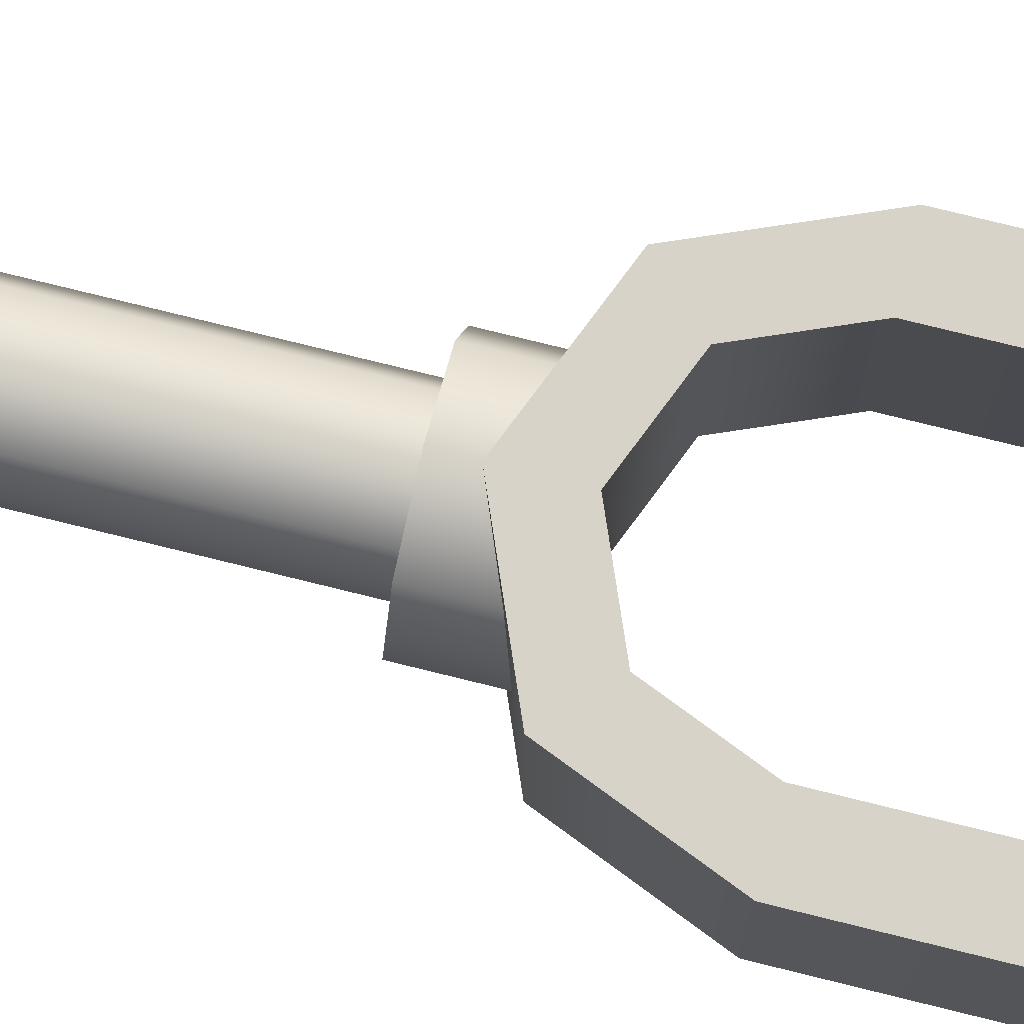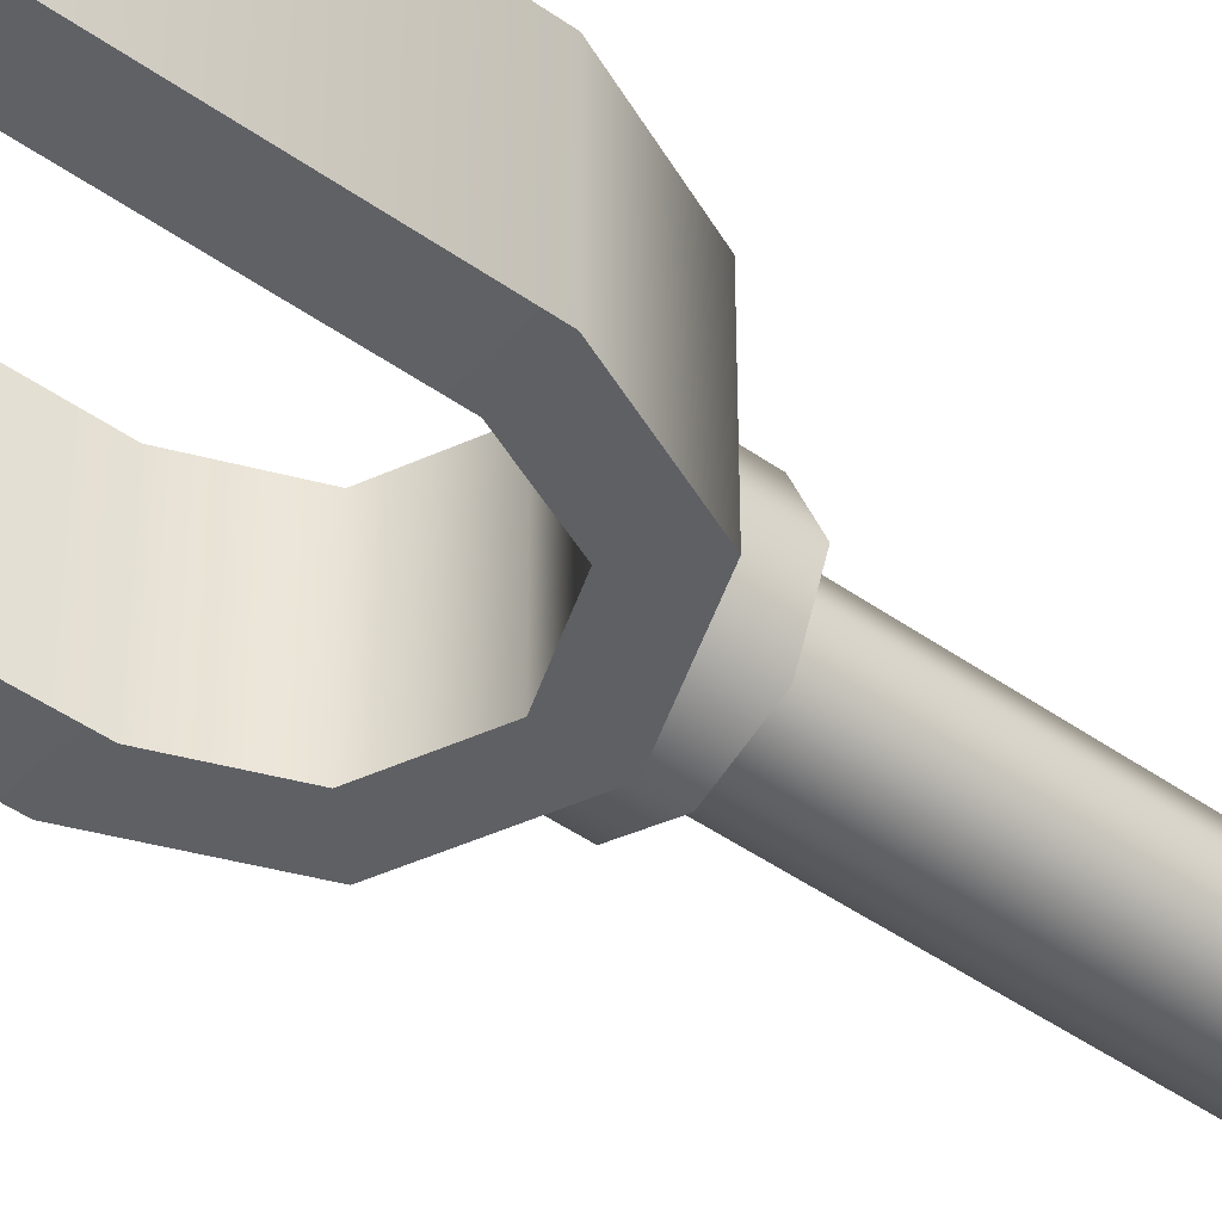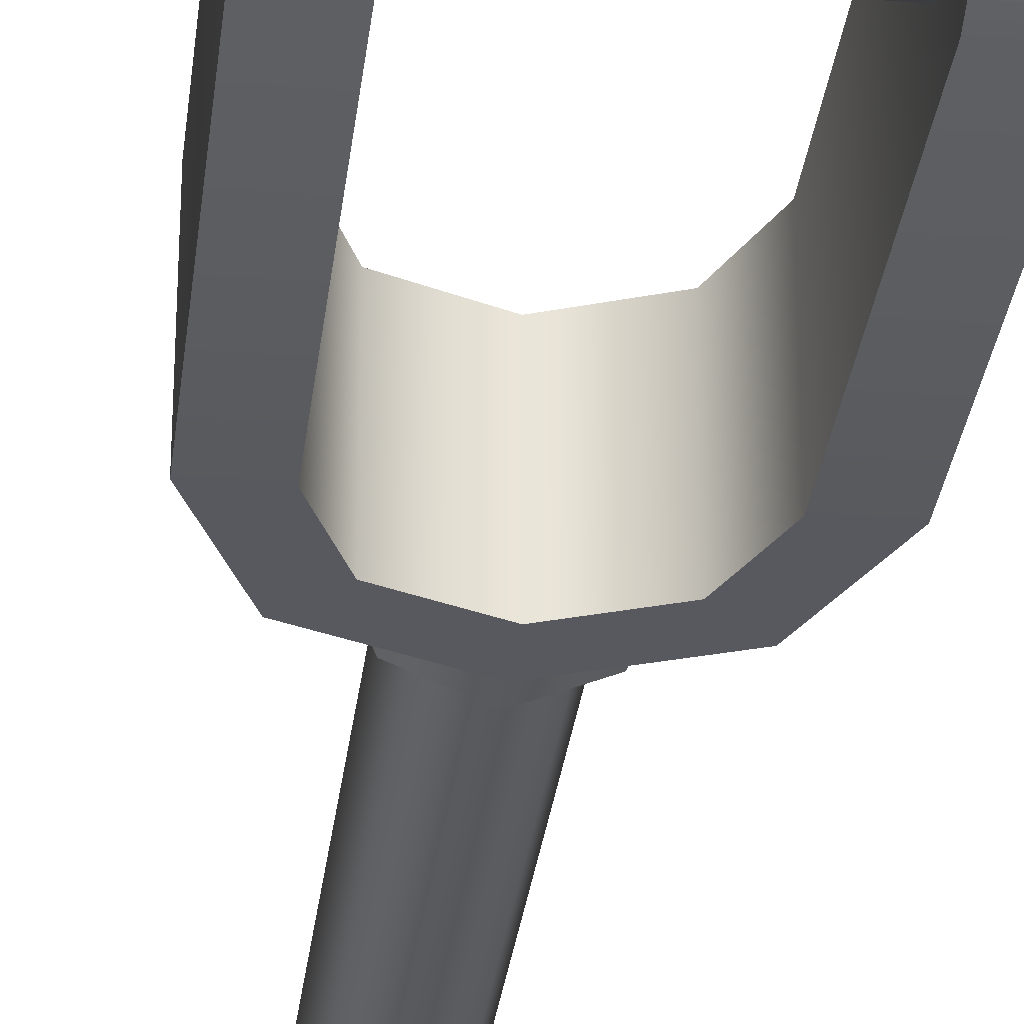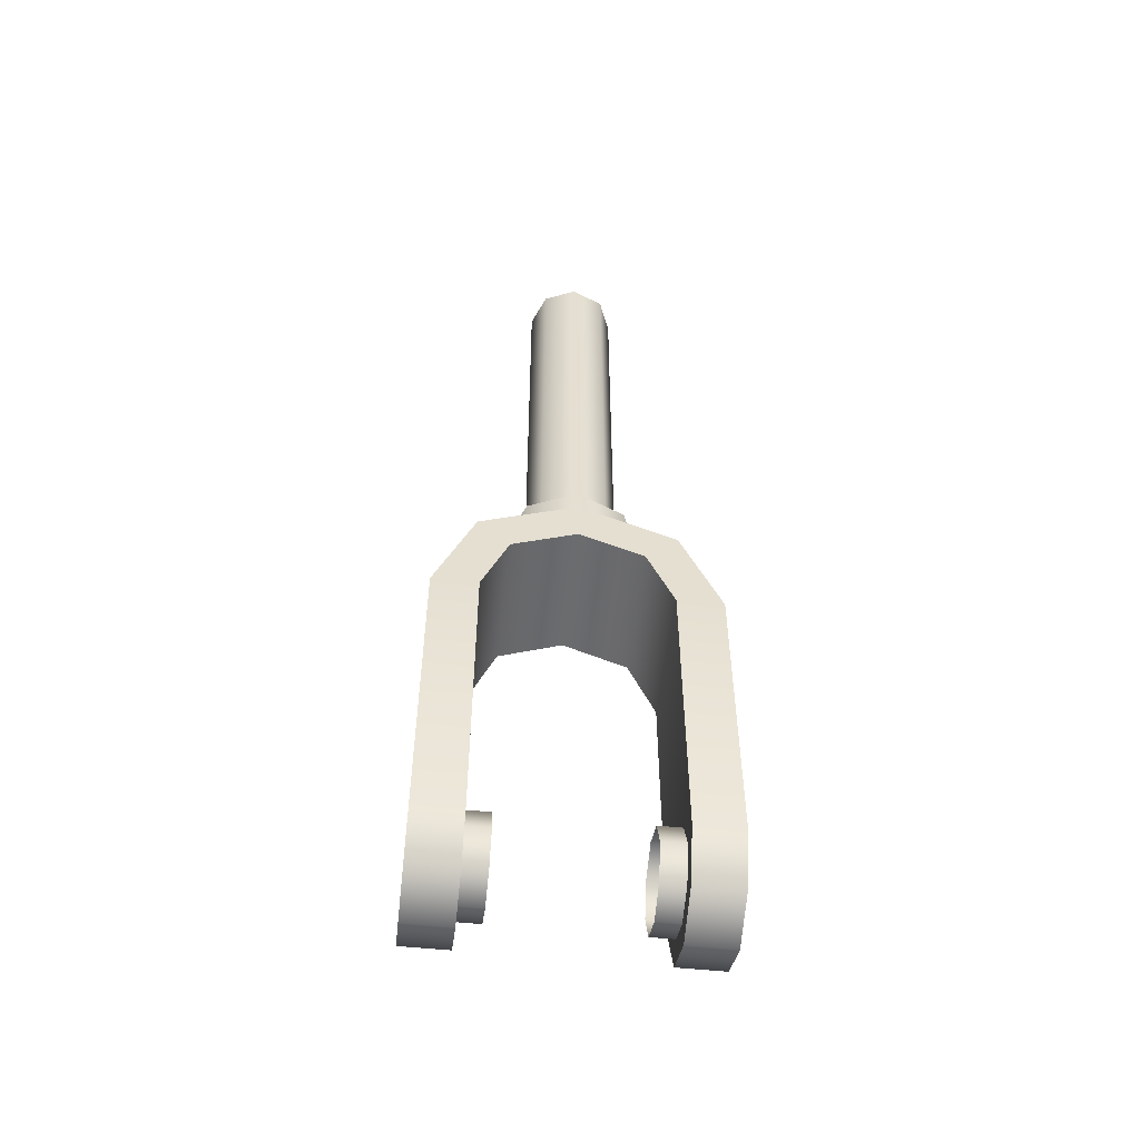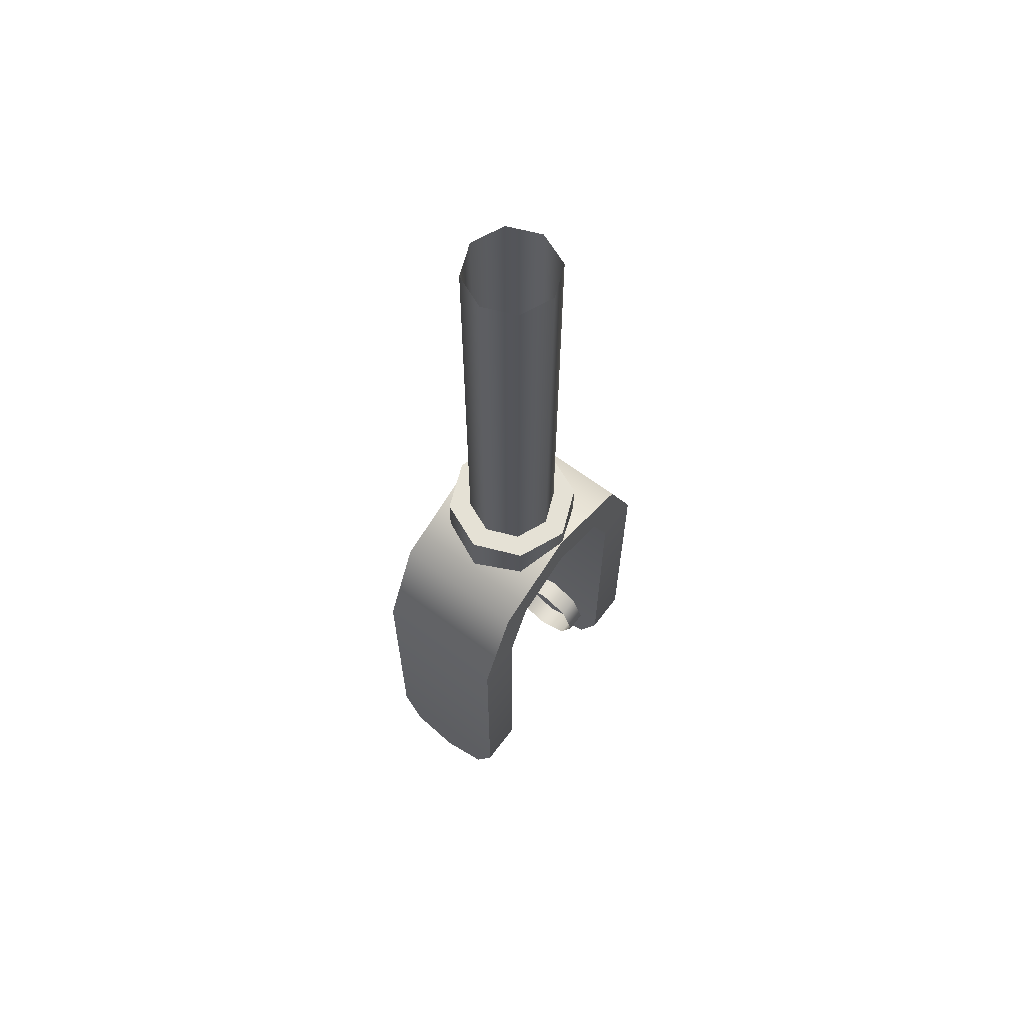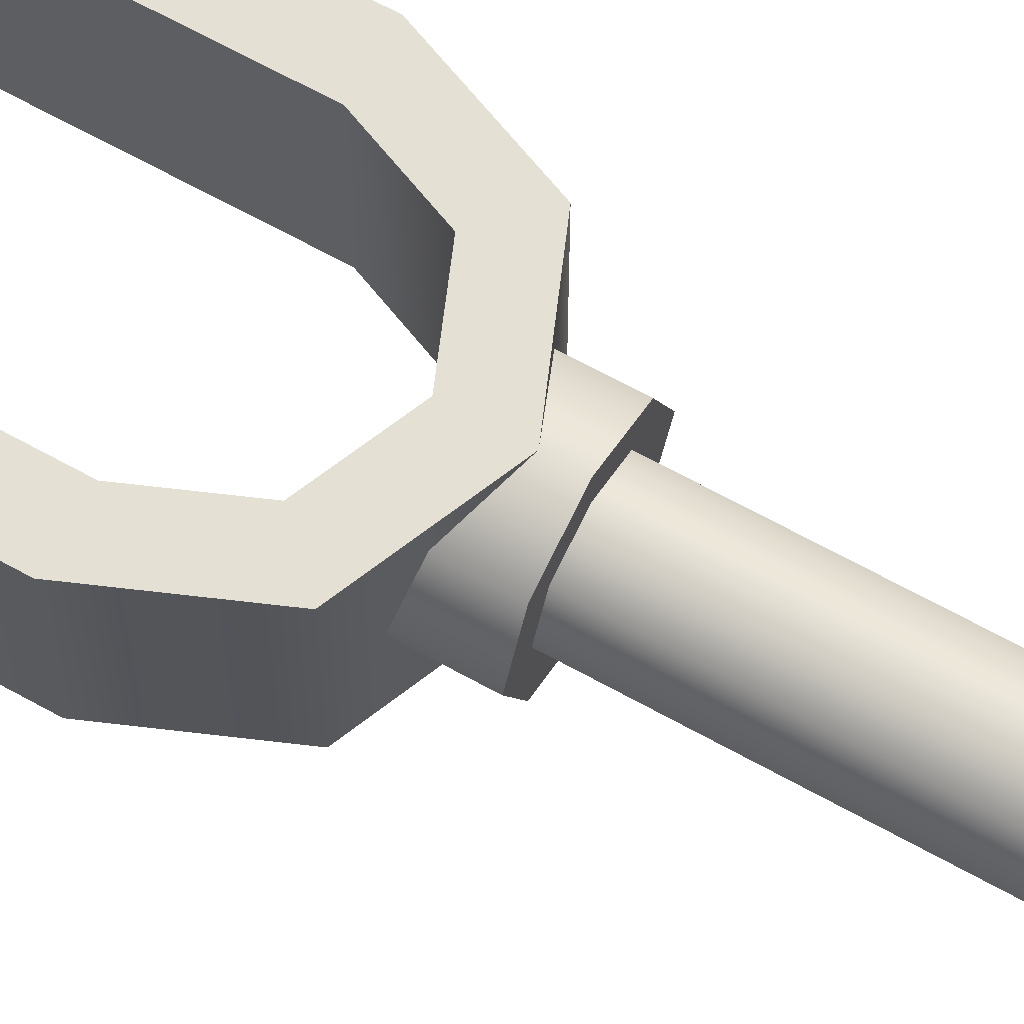
<metadata>
{"format":"obj","ext":"obj","renderer":"f3d","projection":"perspective","resolution":1024,"background":"white","views":[{"elev":76.3,"azim":-76.1,"up":"+Z"},{"elev":-44.9,"azim":50.4,"up":"+Z"},{"elev":-30.3,"azim":-6.6,"up":"+Z"},{"elev":-53.6,"azim":173.6,"up":"+Y"},{"elev":65.0,"azim":127.1,"up":"+Y"},{"elev":65.6,"azim":119.3,"up":"+Z"}]}
</metadata>
<code>
o mesh1
v 0.0375 0.025 1.171e-17
v 0.0375 0.01768 0.01768
v 0.0375 1.865e-17 0.025
v 0.0375 -0.01768 0.01768
v 0.0375 -0.025 1.741e-17
v 0.0375 -0.01768 -0.01768
v 0.0375 9.887e-18 -0.025
v 0.0375 0.01768 -0.01768
v 0.05 0.025 1.171e-17
v 0.05 0.01768 0.01768
v 0.05 1.427e-17 0.025
v 0.05 -0.01768 0.01768
v 0.05 -0.025 1.741e-17
v 0.05 -0.01768 -0.01768
v 0.05 5.506e-18 -0.025
v 0.05 0.01768 -0.01768
v 0.05 9.075e-18 0.0375
v 0.05 -0.02652 0.02652
v 0.05 -0.0375 1.306e-17
v 0.05 -0.02652 -0.02652
v 0.05 4.107e-18 -0.0375
v 0.075 1.316e-17 0.0375
v 0.075 -0.02652 0.02652
v 0.075 -0.0375 1.306e-17
v 0.075 -0.02652 -0.02652
v 0.075 8.196e-18 -0.0375
v 0.05 0.1625 -0.0375
v 0.05 0.1625 0.0375
v 0.075 0.1625 0.0375
v 0.075 0.1625 -0.0375
v -2.776e-17 0.2125 -0.0375
v -2.776e-17 0.2125 0.0375
v -2.776e-17 0.2375 0.0375
v -2.776e-17 0.2375 -0.0375
v 0.03536 0.1979 -0.0375
v 0.03536 0.1979 0.0375
v 0.05303 0.2155 0.0375
v 0.05303 0.2155 -0.0375
v -0.05 9.075e-18 0.0375
v -0.05 -0.02652 0.02652
v -0.05 -0.0375 1.306e-17
v -0.05 -0.02652 -0.02652
v -0.05 4.107e-18 -0.0375
v -0.075 1.316e-17 0.0375
v -0.075 -0.02652 0.02652
v -0.075 -0.0375 1.306e-17
v -0.075 -0.02652 -0.02652
v -0.075 8.196e-18 -0.0375
v -0.05 0.1625 -0.0375
v -0.05 0.1625 0.0375
v -0.075 0.1625 0.0375
v -0.075 0.1625 -0.0375
v -0.03536 0.1979 -0.0375
v -0.03536 0.1979 0.0375
v -0.05303 0.2155 0.0375
v -0.05303 0.2155 -0.0375
v -0.0375 0.025 1.171e-17
v -0.0375 0.01768 0.01768
v -0.0375 1.865e-17 0.025
v -0.0375 -0.01768 0.01768
v -0.0375 -0.025 1.741e-17
v -0.0375 -0.01768 -0.01768
v -0.0375 9.887e-18 -0.025
v -0.0375 0.01768 -0.01768
v -0.05 0.025 1.171e-17
v -0.05 0.01768 0.01768
v -0.05 1.427e-17 0.025
v -0.05 -0.01768 0.01768
v -0.05 -0.025 1.741e-17
v -0.05 -0.01768 -0.01768
v -0.05 5.506e-18 -0.025
v -0.05 0.01768 -0.01768
v 0.025 0.5 -6.924e-18
v 0.01768 0.5 0.01768
v -2.533e-18 0.5 0.025
v -0.01768 0.5 0.01768
v -0.025 0.5 -1.563e-17
v -0.01768 0.5 -0.01768
v 3.114e-18 0.5 -0.025
v 0.01768 0.5 -0.01768
v 0.025 0.25 4.846e-18
v 0.01768 0.25 0.01768
v -2.533e-18 0.25 0.025
v -0.01768 0.25 0.01768
v -0.025 0.25 -3.862e-18
v -0.01768 0.25 -0.01768
v 3.114e-18 0.25 -0.025
v 0.01768 0.25 -0.01768
v 0.0375 0.25 1.752e-18
v 0.02652 0.25 0.02652
v 4.633e-18 0.25 0.0375
v -0.02652 0.25 0.02652
v -0.0375 0.25 6.855e-18
v -0.02652 0.25 -0.02652
v -5.063e-18 0.25 -0.0375
v 0.02652 0.25 -0.02652
v -5.78e-18 0.2375 -0.0375
v -0.02652 0.2265 -0.02652
v -0.0375 0.222 6.84e-18
v -0.02652 0.2265 0.02652
v 3.916e-18 0.2375 0.0375
v 0.02652 0.2265 -0.02652
v 0.02652 0.2265 0.02652
v 0.0375 0.222 1.736e-18
v 8.674e-19 0.25 -1.039e-18
g mesh1_mesh1_auv
f 1 9 16 8
f 2 10 9 1
f 3 11 10 2
f 4 12 11 3
f 5 13 12 4
f 6 14 13 5
f 7 15 14 6
f 8 16 15 7
f 18 23 22 17
f 19 24 23 18
f 20 25 24 19
f 21 26 25 20
f 21 27 30 26
f 22 29 28 17
f 27 35 38 30
f 29 37 36 28
f 31 53 56 34
f 32 36 37 33
f 33 55 54 32
f 34 38 35 31
f 39 44 45 40
f 39 50 51 44
f 40 45 46 41
f 41 46 47 42
f 42 47 48 43
f 48 52 49 43
f 50 54 55 51
f 52 56 53 49
f 57 65 66 58
f 58 66 67 59
f 59 67 68 60
f 60 68 69 61
f 61 69 70 62
f 62 70 71 63
f 63 71 72 64
f 64 72 65 57
f 73 81 88 80
f 74 82 81 73
f 75 83 82 74
f 76 84 83 75
f 77 85 84 76
f 78 86 85 77
f 79 87 86 78
f 80 88 87 79
f 89 105 90
f 90 105 91
f 91 105 92
f 92 105 93
f 93 105 94
f 94 105 95
f 95 105 96
f 96 105 89
f 17 21 20 19 18
f 17 28 27 21
f 23 24 25 26 22
f 26 30 29 22
f 28 36 35 27
f 30 38 37 29
f 31 35 36 32
f 32 54 53 31
f 33 37 38 34
f 34 56 55 33
f 40 41 42 43 39
f 43 49 50 39
f 44 48 47 46 45
f 44 51 52 48
f 49 53 54 50
f 51 55 56 52
f 89 104 102 96
f 90 103 104 89
f 91 101 103 90
f 92 100 101 91
f 93 99 100 92
f 94 98 99 93
f 95 97 98 94
f 96 102 97 95

</code>
